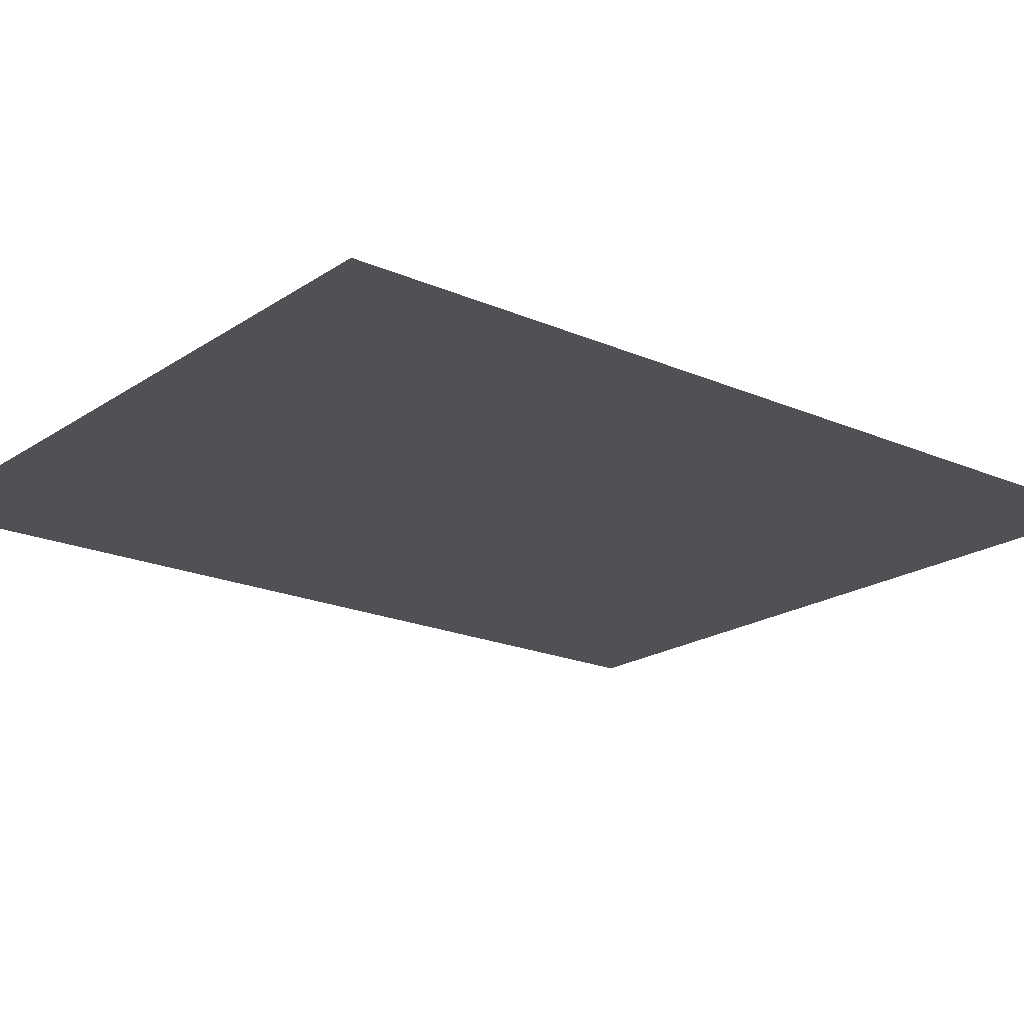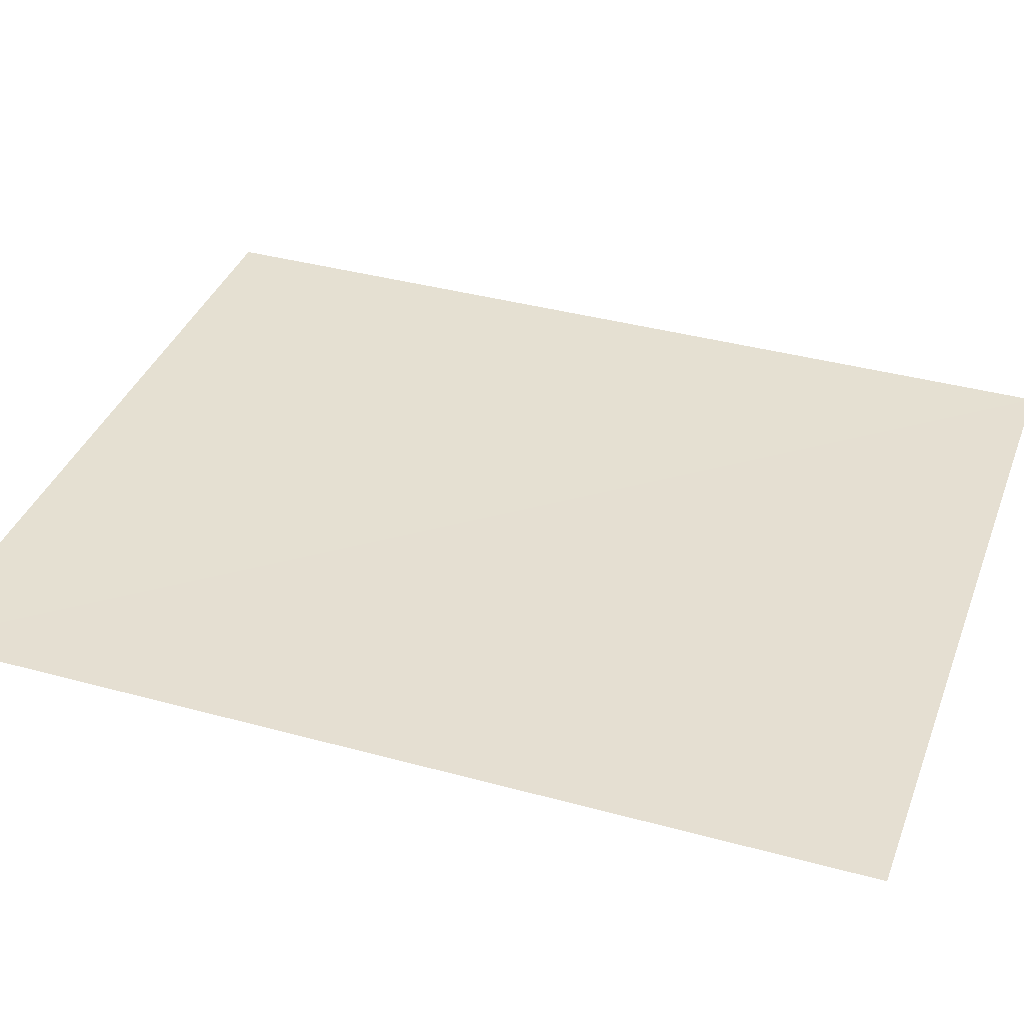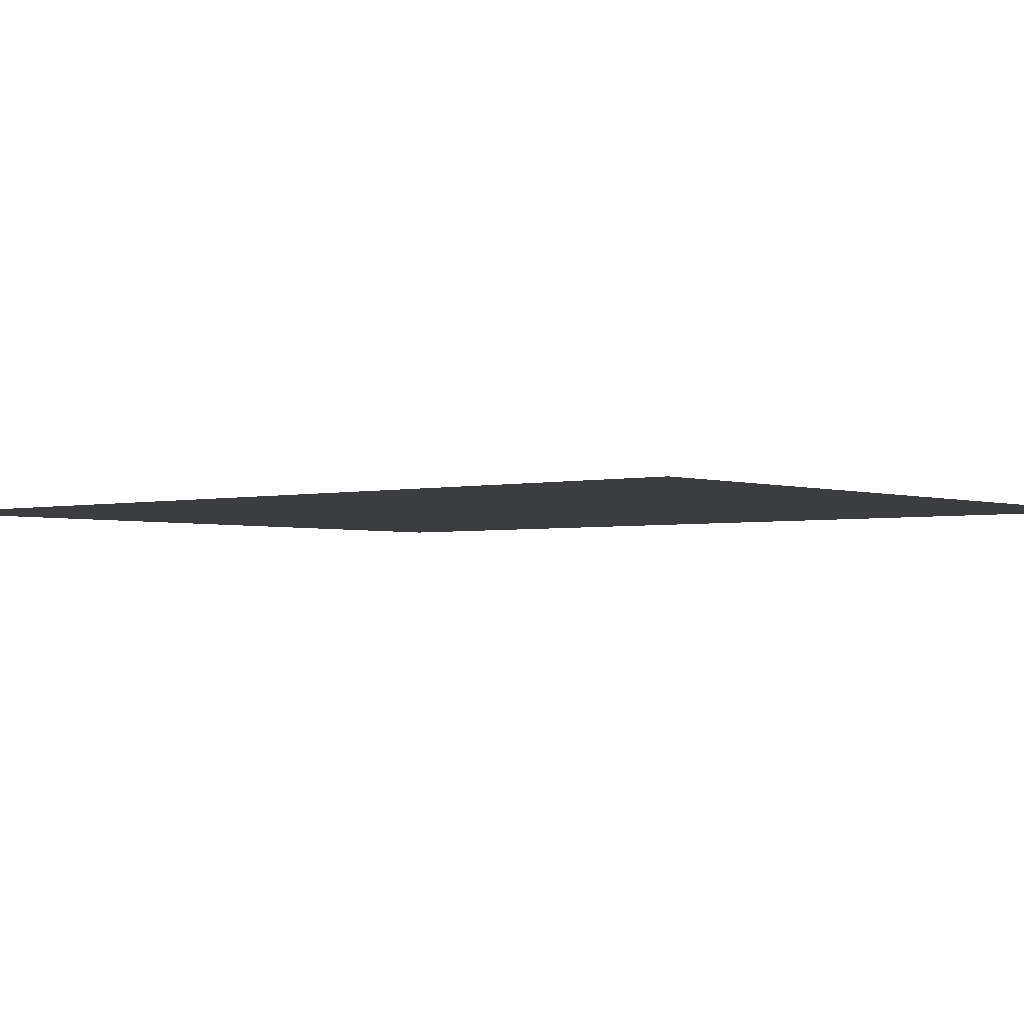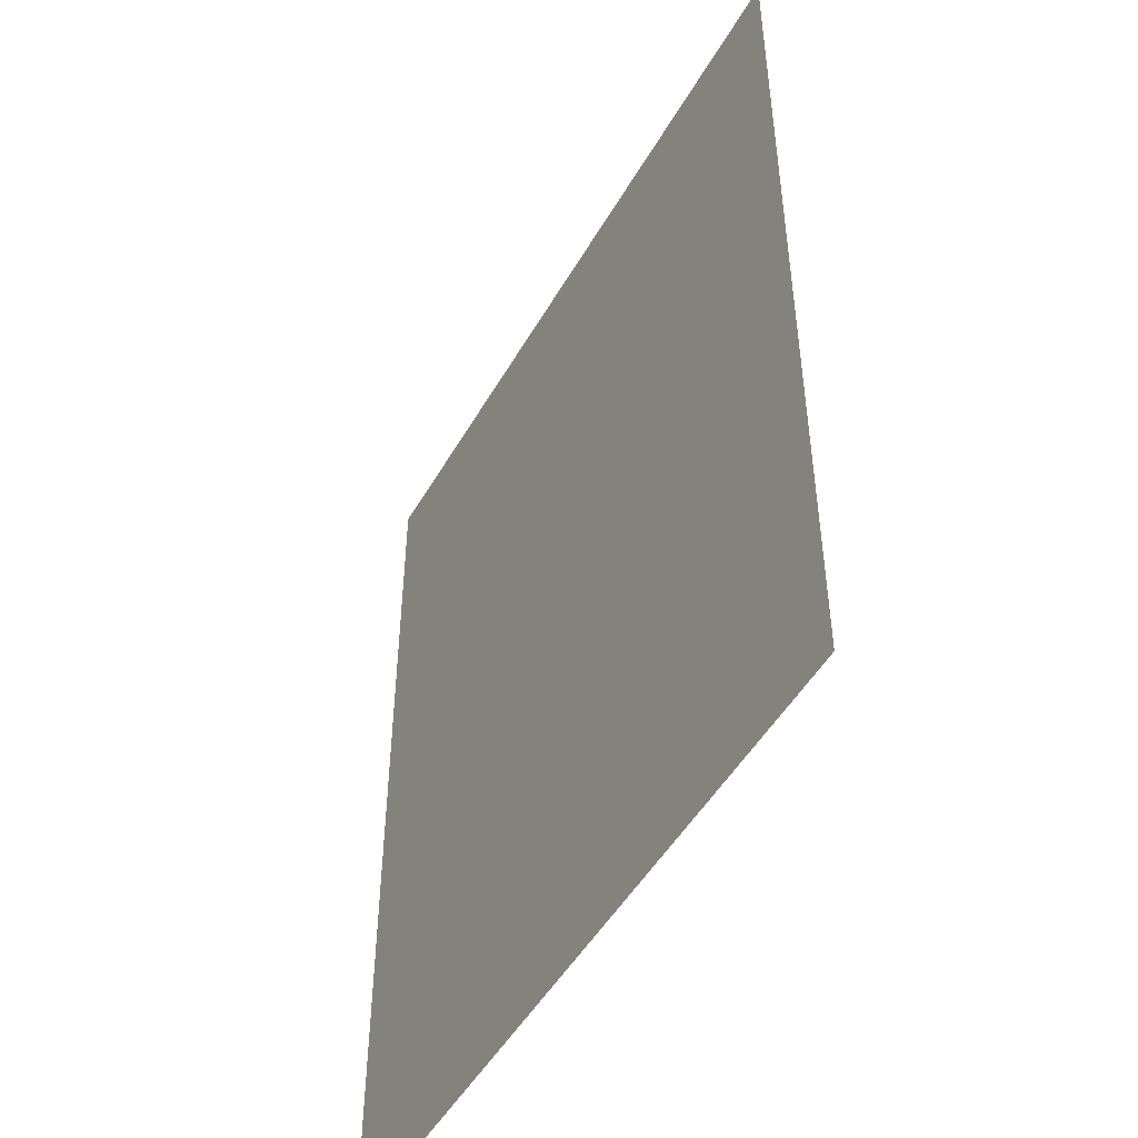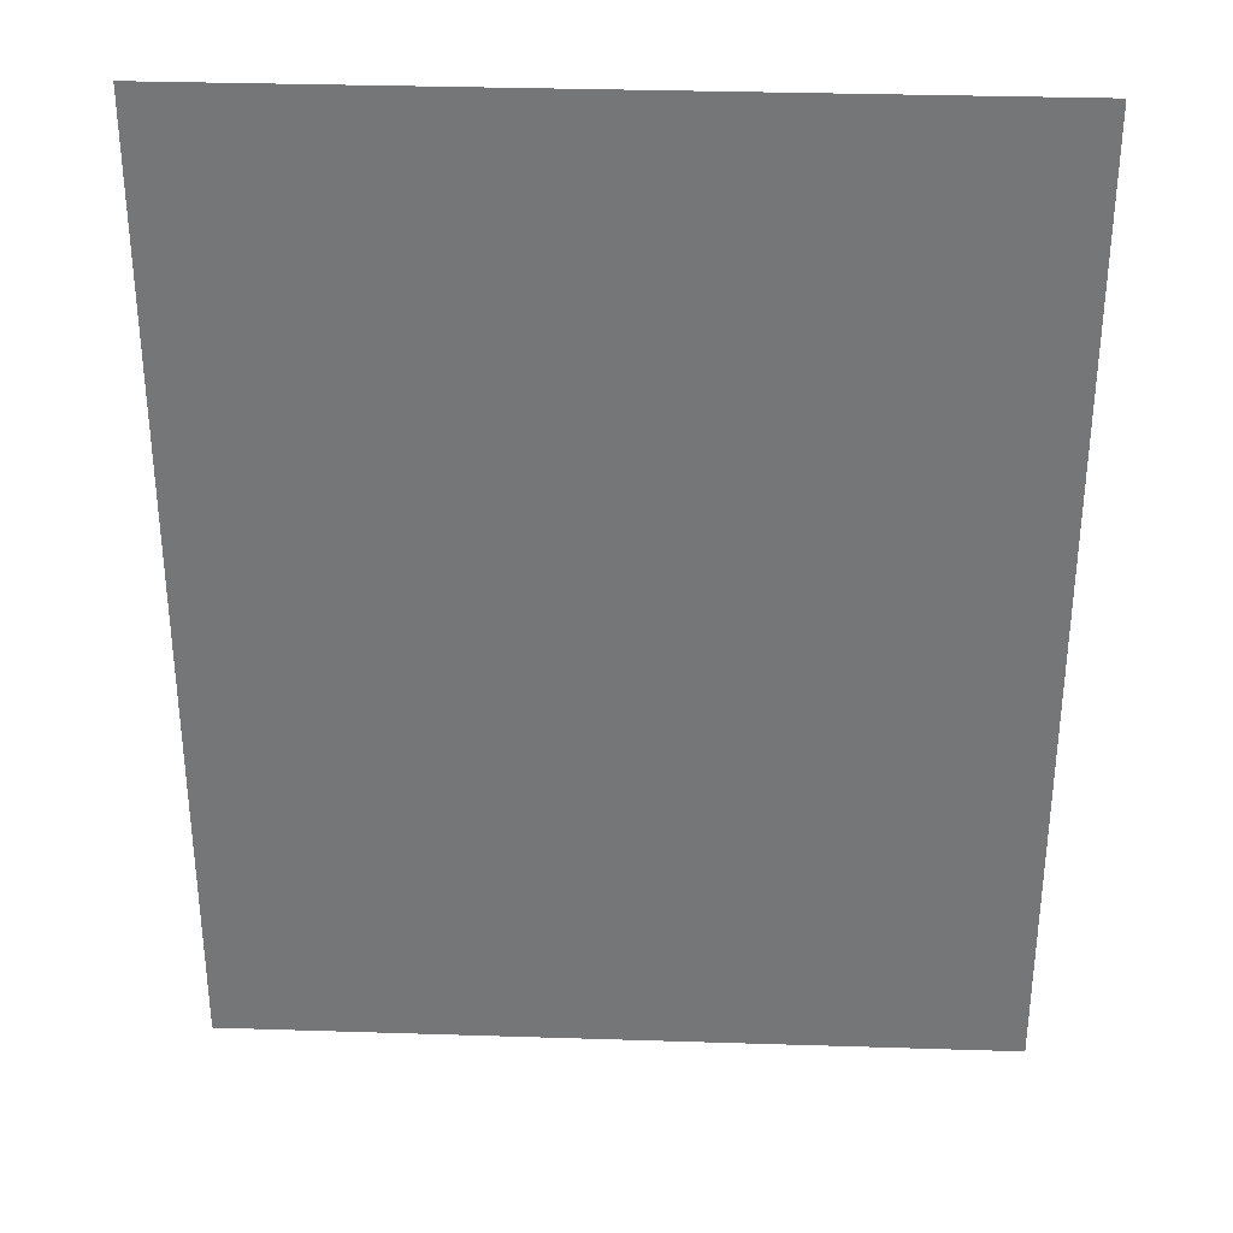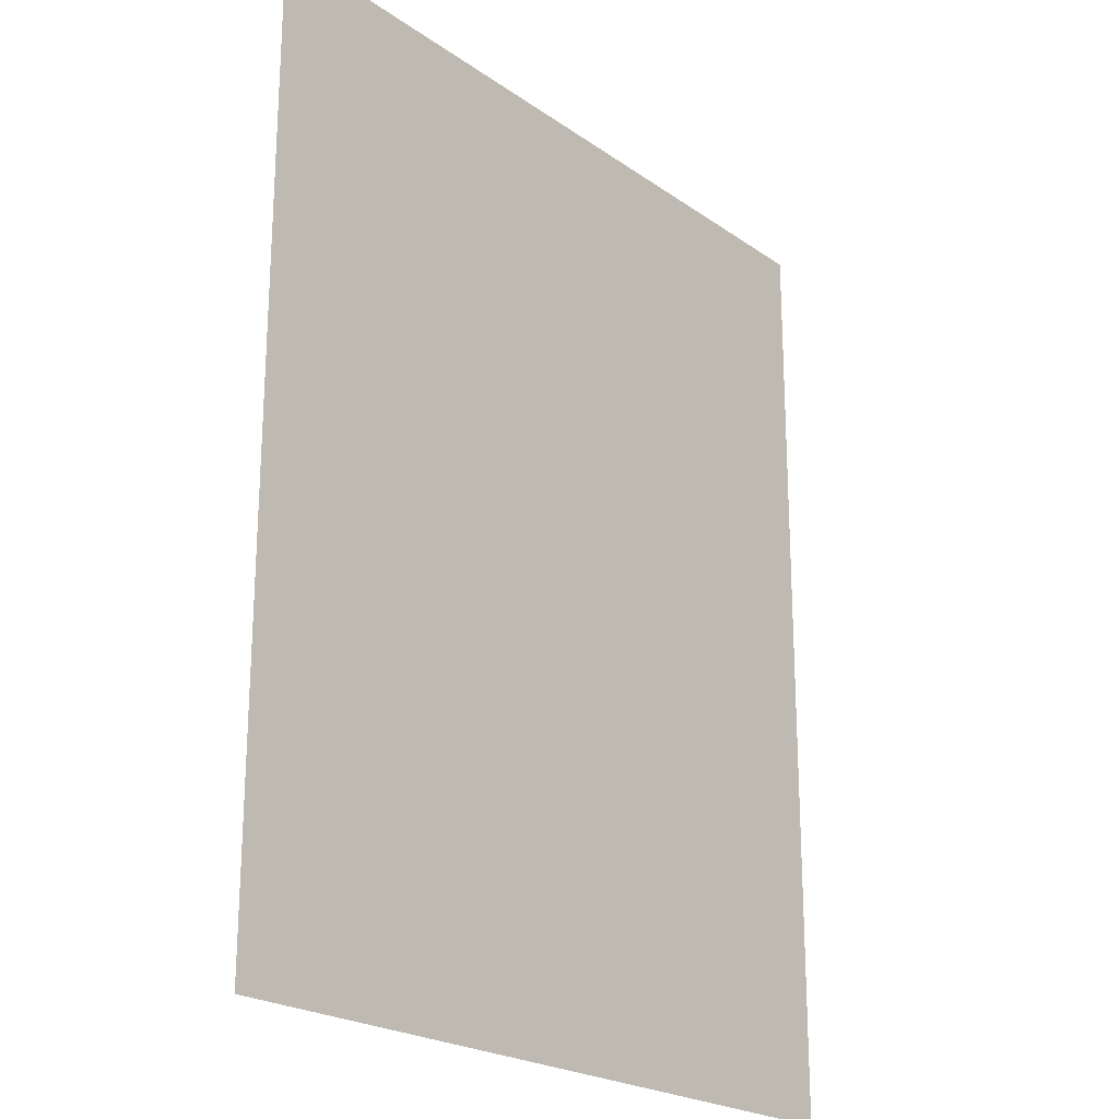
<metadata>
{"format":"obj","ext":"obj","renderer":"f3d","projection":"perspective","resolution":1024,"background":"white","views":[{"elev":-19.6,"azim":50.9,"up":"+Z"},{"elev":37.5,"azim":-70.6,"up":"+Z"},{"elev":-2.6,"azim":-50.3,"up":"+Z"},{"elev":-49.1,"azim":61.2,"up":"+Y"},{"elev":33.0,"azim":2.5,"up":"+Y"},{"elev":-22.2,"azim":129.8,"up":"+Y"}]}
</metadata>
<code>
v 1.31 -1.629 4.768e-07
v -1.32 1.629 -0.003
v -1.32 -1.629 4.768e-07
v 1.31 1.629 4.768e-07
g Window_4_394_14
f 1 3 2
f 4 1 2

</code>
